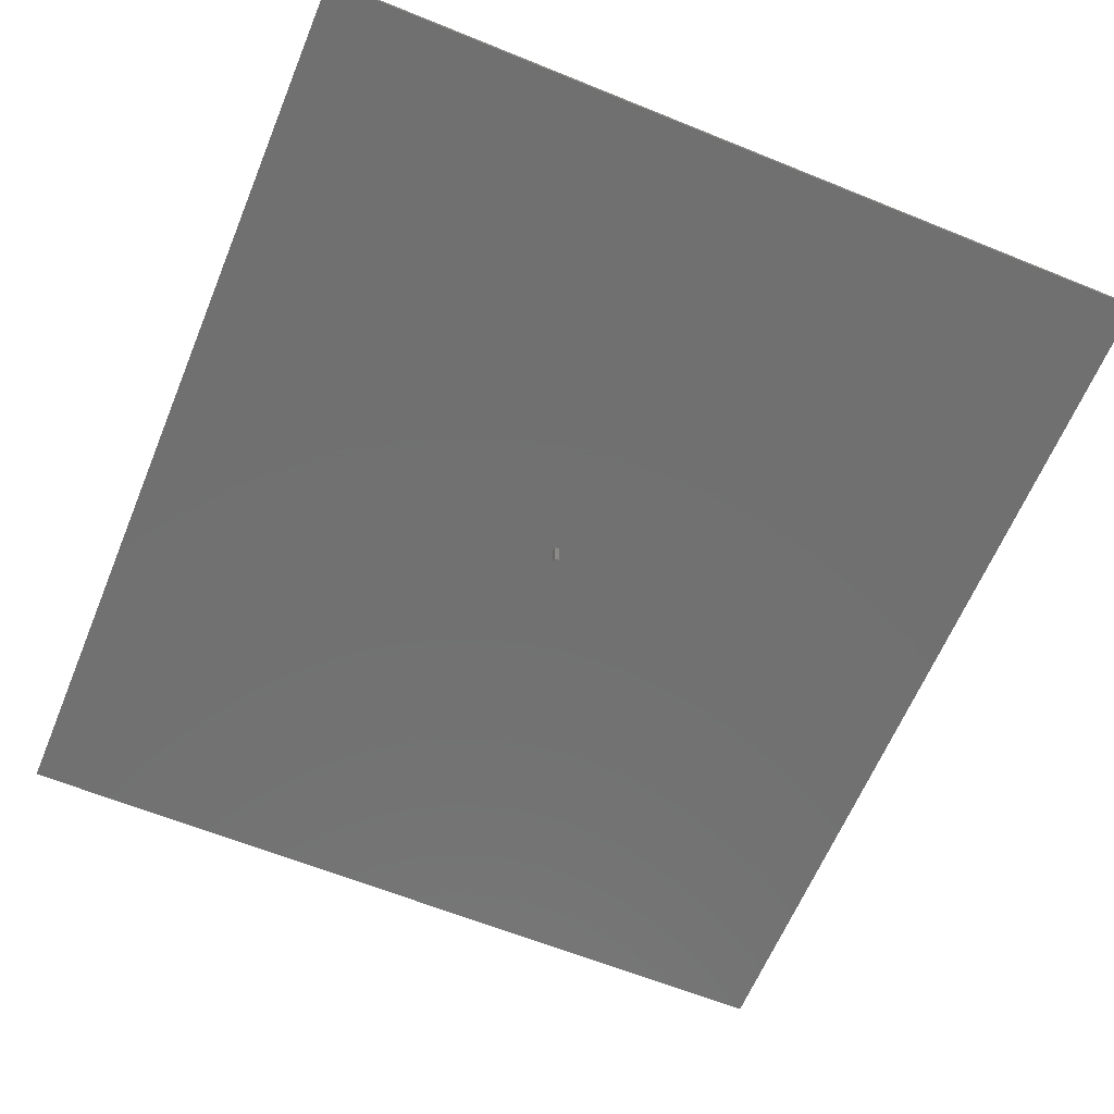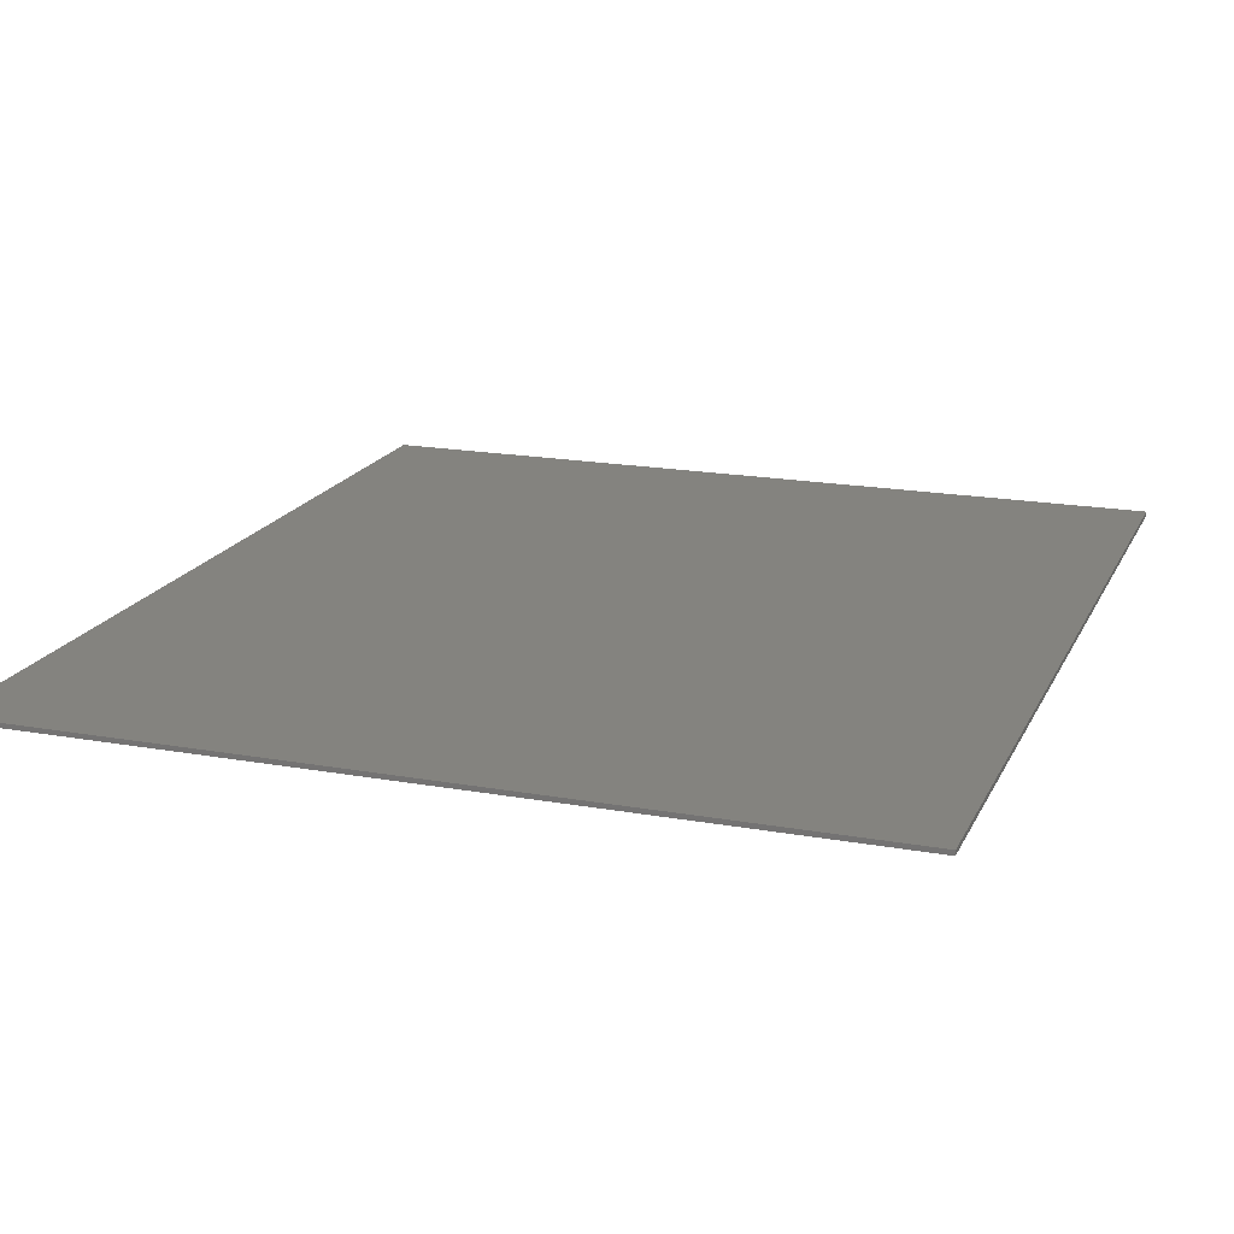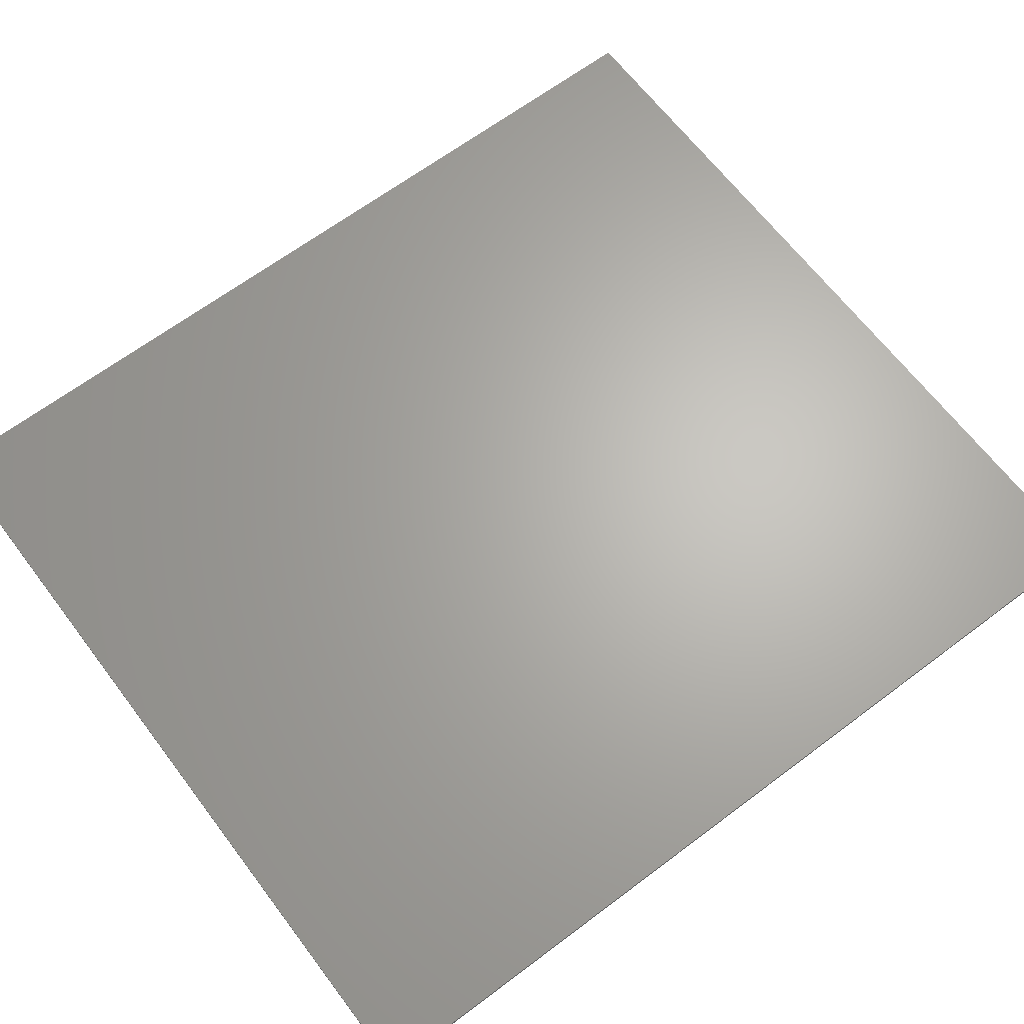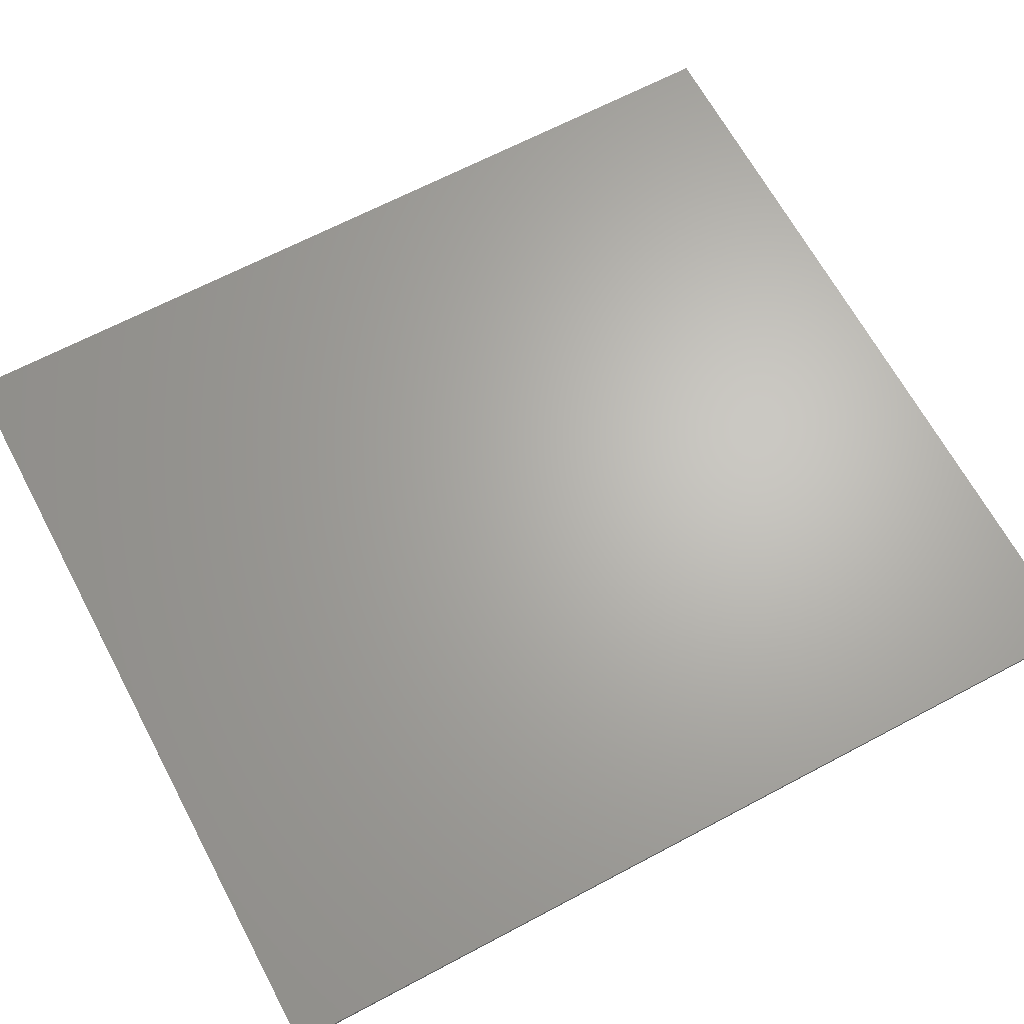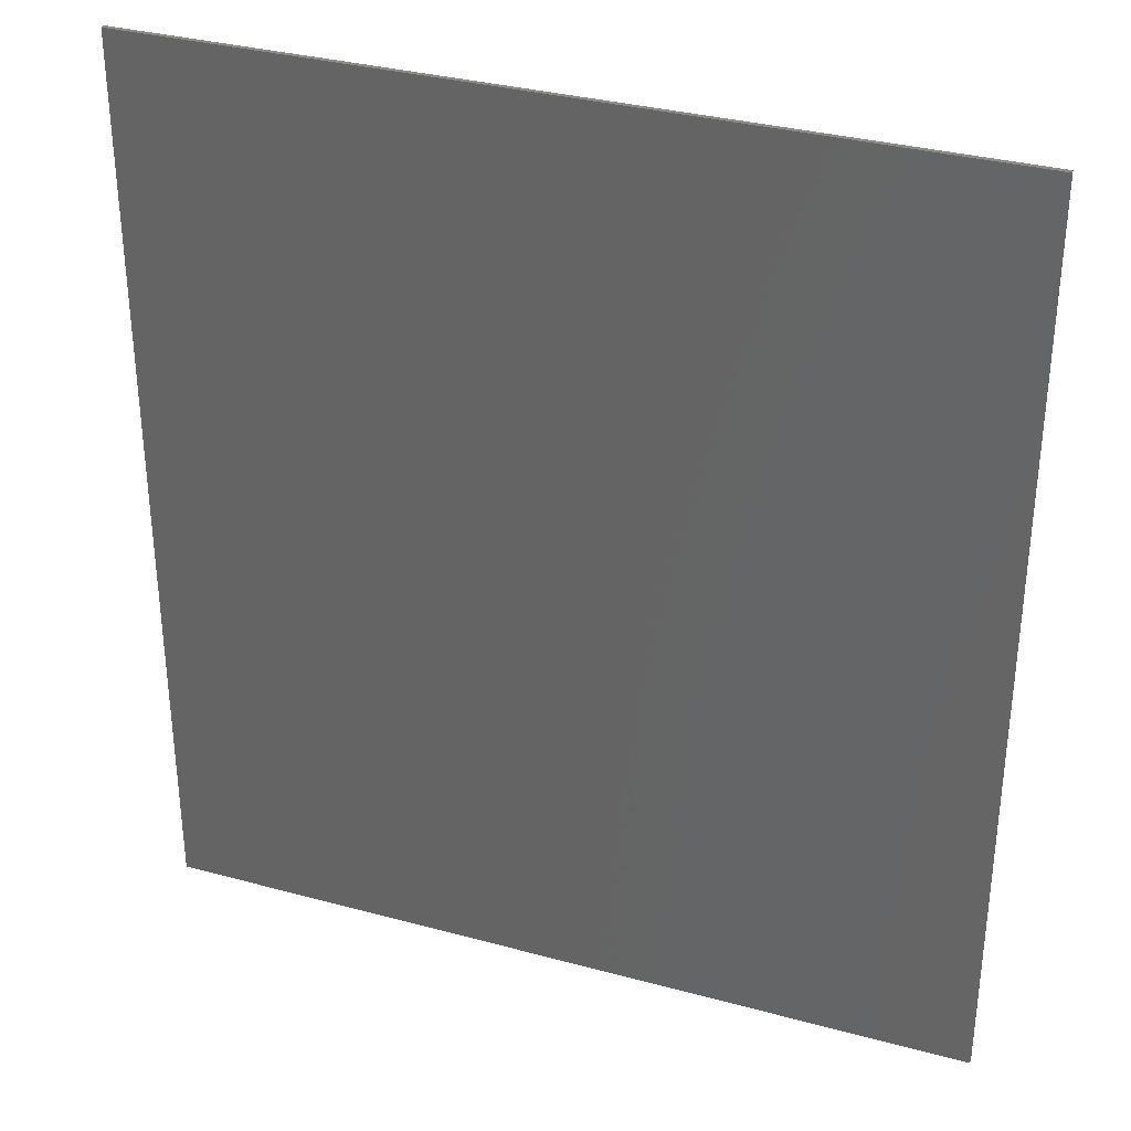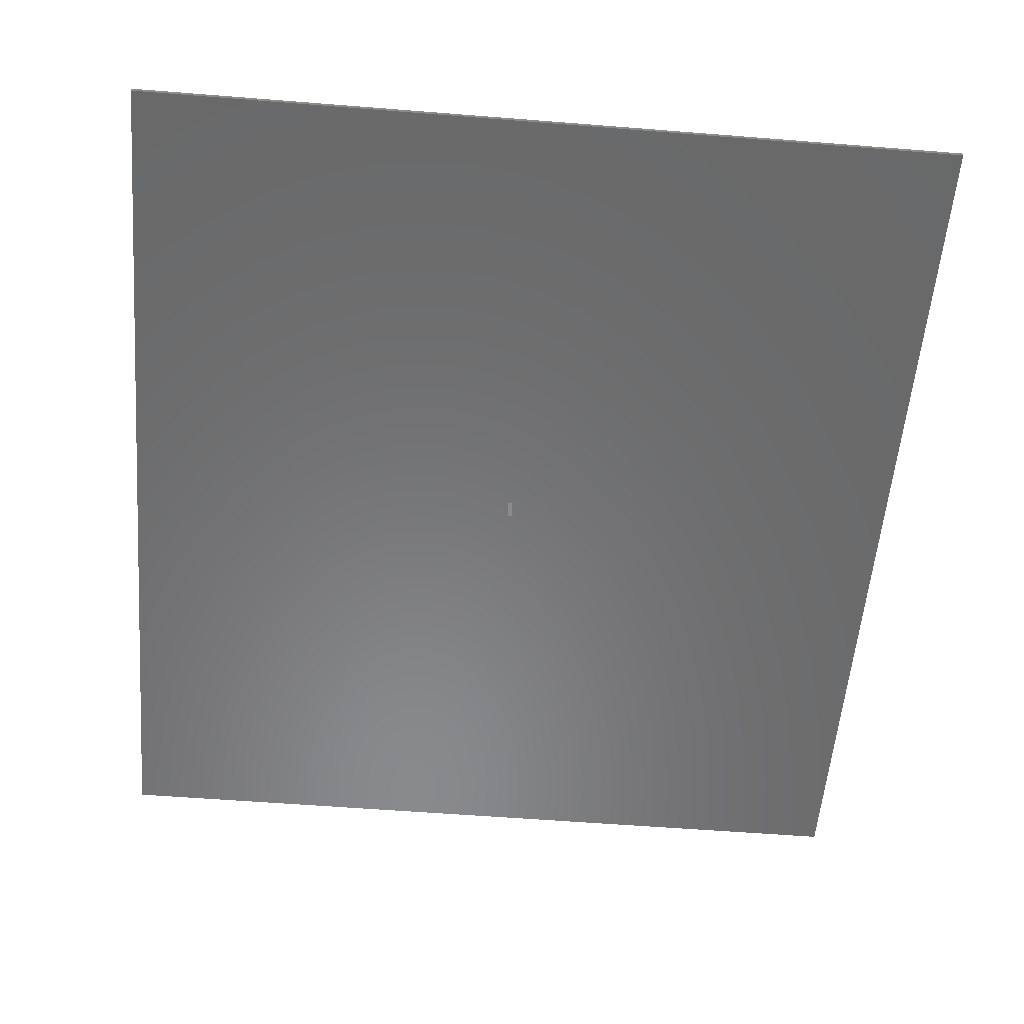
<metadata>
{"format":"stl","ext":"stl","renderer":"f3d","projection":"perspective","resolution":1024,"background":"white","views":[{"elev":-62.6,"azim":157.6,"up":"+Z"},{"elev":18.3,"azim":19.2,"up":"+Z"},{"elev":65.4,"azim":52.9,"up":"+Z"},{"elev":65.8,"azim":-118.1,"up":"+Z"},{"elev":33.4,"azim":20.4,"up":"+Y"},{"elev":-55.8,"azim":175.2,"up":"+Z"}]}
</metadata>
<code>
# stl→obj: 16 verts, 28 faces
v -45 -50 -0.25
v -45 50 0.25
v -45 50 -0.25
v -45 -50 0.25
v 45 -50 0.25
v 45 50 0.25
v 45 50 -0.25
v 45 -50 -0.25
v 0.5 0 -0.25
v 0 0 -0.25
v 0 0.5 -0.25
v 0.5 0.5 -0.25
v 0 0 -3
v 0 0.5 -3
v 0.5 0.5 -3
v 0.5 0 -3
f 1 2 3
f 2 1 4
f 2 5 6
f 5 2 4
f 5 7 6
f 7 5 8
f 8 9 7
f 8 10 9
f 10 1 11
f 1 10 8
f 12 7 9
f 11 7 12
f 11 3 7
f 3 11 1
f 1 5 4
f 5 1 8
f 7 2 6
f 2 7 3
f 13 11 14
f 11 13 10
f 9 15 12
f 15 9 16
f 15 11 12
f 11 15 14
f 13 15 16
f 15 13 14
f 13 9 10
f 9 13 16

</code>
